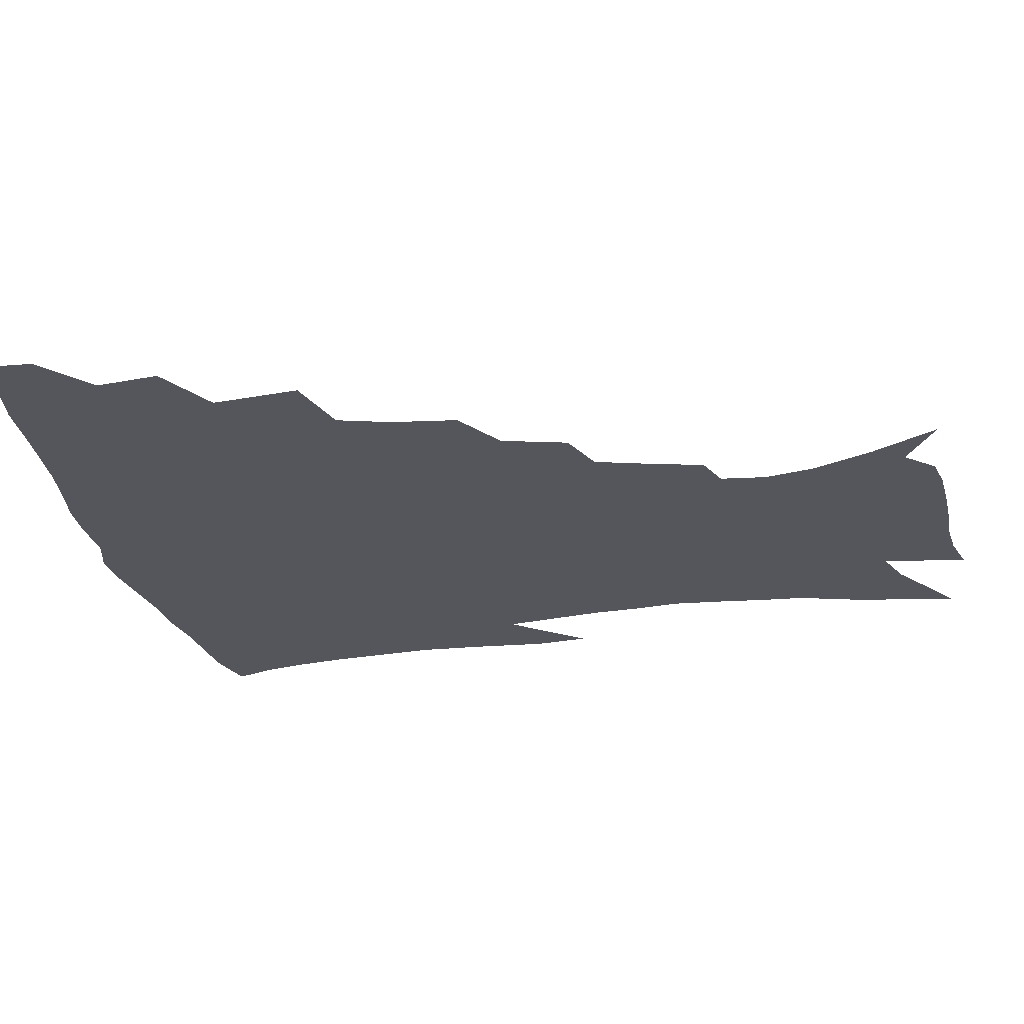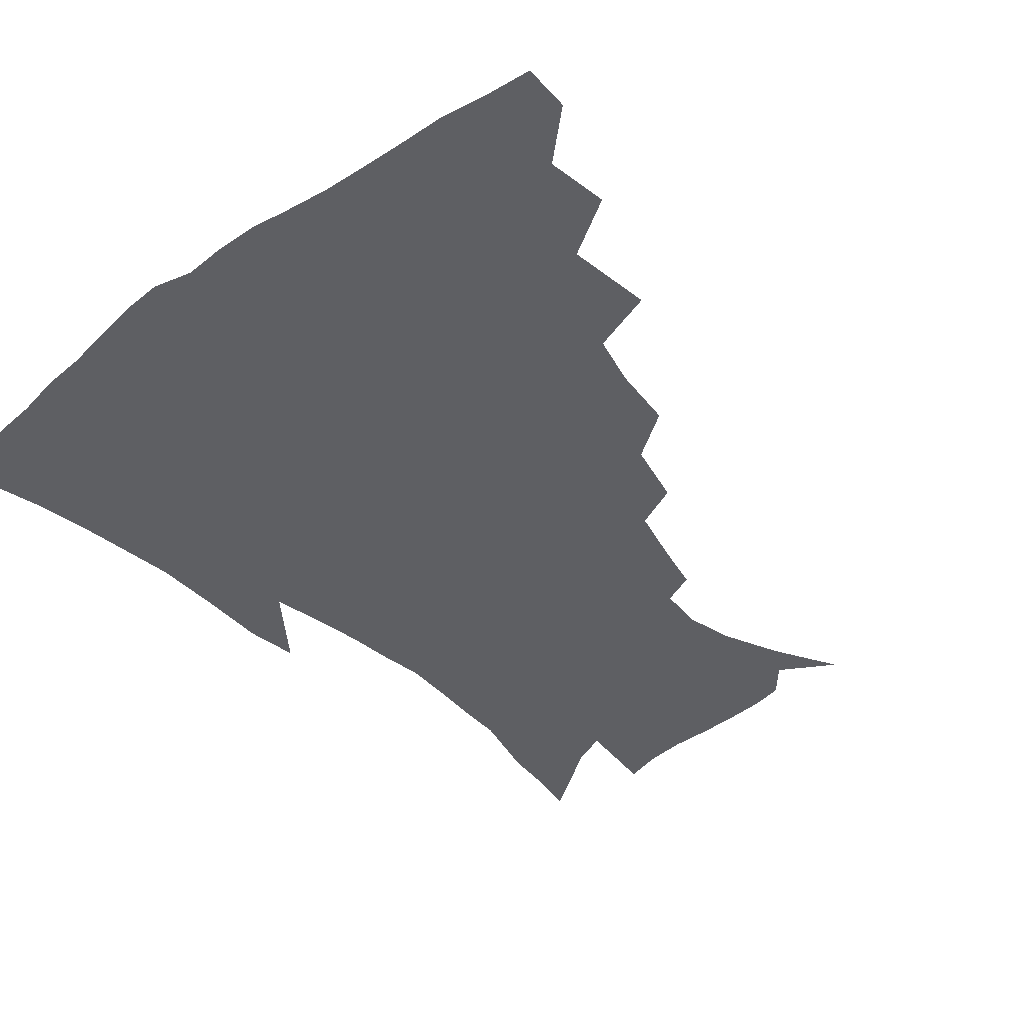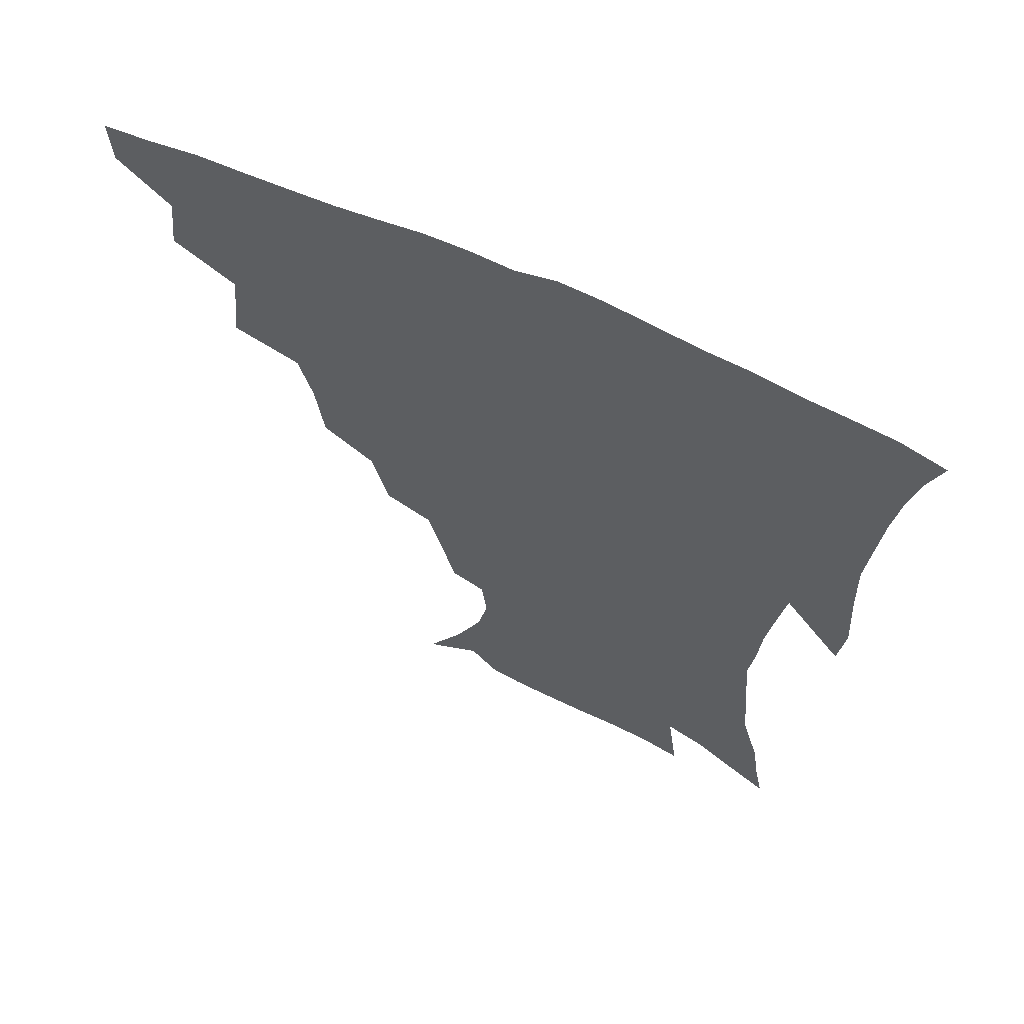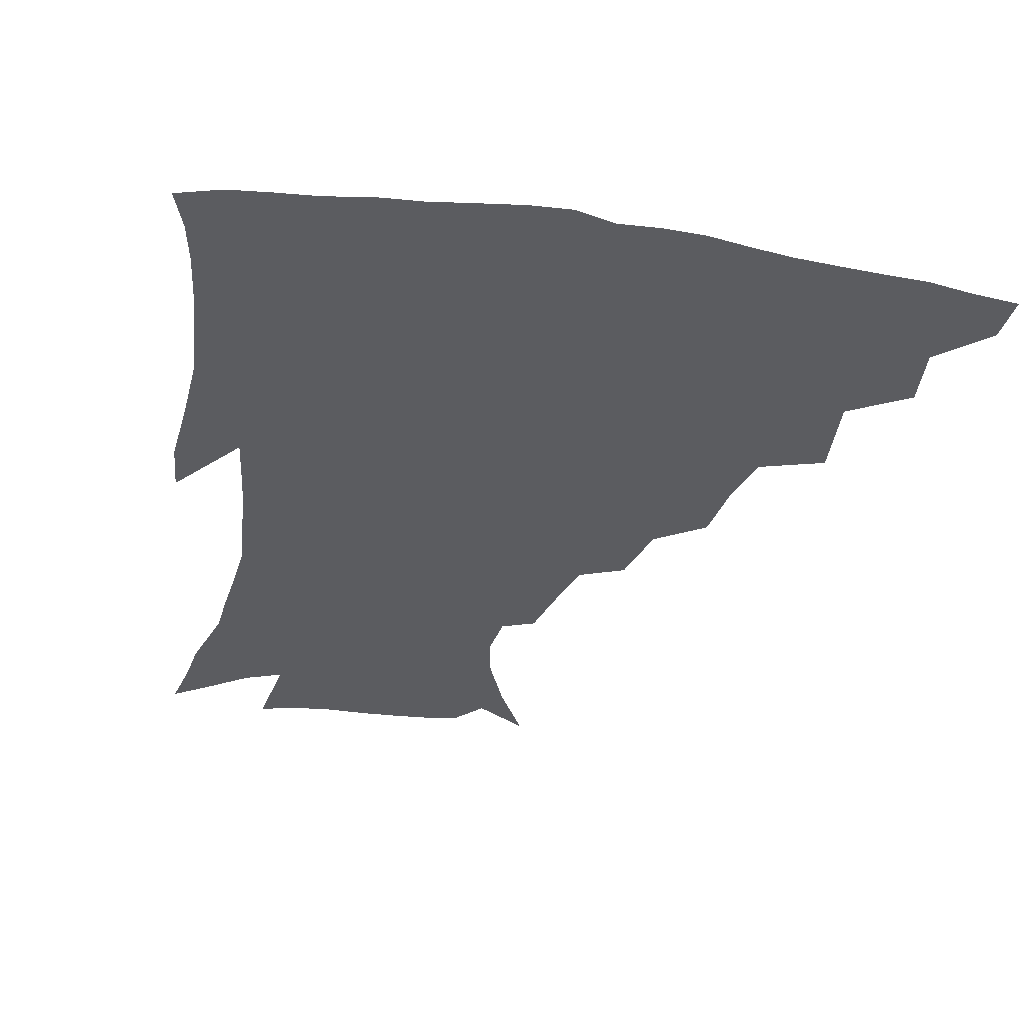
<metadata>
{"format":"obj","ext":"obj","renderer":"f3d","projection":"perspective","resolution":1024,"background":"white","views":[{"elev":-26.2,"azim":-79.3,"up":"+Z"},{"elev":-40.8,"azim":-139.0,"up":"+Z"},{"elev":63.9,"azim":25.0,"up":"+Y"},{"elev":-35.0,"azim":168.1,"up":"+Z"}]}
</metadata>
<code>
v 437.2 415.7 0
v 436.2 431.8 0
v 451.9 379.2 0
v 454.3 400.4 0
v 454.2 417.4 0
v 452.2 433.4 0
v 469.3 337.6 0
v 472.3 366.9 0
v 472.7 387 0
v 470.7 402.9 0
v 469.5 418.9 0
v 467.9 436 0
v 498.7 290.9 0
v 496 313 0
v 491.3 330.5 0
v 489.9 353.1 0
v 489.8 373.5 0
v 488.8 390.1 0
v 486.6 405.1 0
v 484.8 420.6 0
v 483.5 436.5 0
v 521.3 257.4 0
v 515.8 279.4 0
v 511.2 298.5 0
v 511.6 328.3 0
v 506.8 340.7 0
v 506.7 361.4 0
v 505 376.8 0
v 503.3 391.8 0
v 501.9 406.6 0
v 500.5 421.3 0
v 498.8 437.3 0
v 546.2 214 0
v 542.2 230.8 0
v 536.9 250.7 0
v 531.7 272.2 0
v 527.7 290.9 0
v 525.7 313.4 0
v 524.5 334 0
v 521.5 347 0
v 521.8 365.9 0
v 519.7 379.5 0
v 518 393.7 0
v 516.4 408.1 0
v 514.9 422.8 0
v 513.6 438.2 0
v 534.7 134.1 0
v 546.9 156.3 0
v 555.9 177.2 0
v 559.4 193.8 0
v 557.7 209.2 0
v 554.3 228.1 0
v 550.3 244.1 0
v 546.3 263.4 0
v 542.6 280.7 0
v 540.5 302.4 0
v 538.4 319 0
v 537.1 336.4 0
v 536.1 352.4 0
v 535.4 367.6 0
v 534.1 381.5 0
v 532.1 395.3 0
v 531 409.4 0
v 529.4 424.1 0
v 528 440.2 0
v 553.2 145.5 0
v 563.3 168.5 0
v 567.6 187.5 0
v 567.3 201 0
v 565.6 219.5 0
v 563 238.5 0
v 559.7 253.7 0
v 556.4 269.6 0
v 554.1 289.1 0
v 552.5 307.5 0
v 551.3 324.5 0
v 550.3 340.2 0
v 549.6 355.1 0
v 549.8 370.6 0
v 548.4 383.1 0
v 546.8 396.4 0
v 545.6 410.4 0
v 543.6 426.1 0
v 542.1 442.4 0
v 562.1 135.6 0
v 568.4 153.4 0
v 574.9 175.5 0
v 576.7 193.4 0
v 576.1 210.1 0
v 574.3 227.3 0
v 572.1 244.1 0
v 569.5 259.8 0
v 567.4 277.9 0
v 565.9 295.9 0
v 564.4 310.7 0
v 563.6 327.4 0
v 563.2 342.8 0
v 562.5 356.3 0
v 562.4 371.2 0
v 561.6 384 0
v 560.7 397.2 0
v 560.3 410.5 0
v 558.8 425.1 0
v 556.2 442.8 0
v 572.9 133.2 0
v 581.7 160.2 0
v 585 180.2 0
v 585.3 194.6 0
v 584.8 217.1 0
v 583.3 229.5 0
v 581.5 247.1 0
v 579.6 263.6 0
v 578.1 281.1 0
v 577.1 298.9 0
v 576.6 315.4 0
v 575.6 327.6 0
v 575.6 343.9 0
v 575.5 357.8 0
v 575.5 371.7 0
v 575.1 384.6 0
v 574.6 397.7 0
v 574.1 411.1 0
v 572.7 425.6 0
v 570.7 441.9 0
v 586 132.2 0
v 592.7 162.2 0
v 594.5 182.5 0
v 594.6 198.3 0
v 593.7 216.8 0
v 592.6 230.5 0
v 591 250.5 0
v 589.9 267.6 0
v 589 283.8 0
v 588.3 299.6 0
v 588.1 317.2 0
v 588.2 331.5 0
v 588.4 346.3 0
v 588.5 359.3 0
v 588.7 372.4 0
v 588.9 385.3 0
v 588.7 398.1 0
v 588 411.4 0
v 586.4 426.9 0
v 584.1 445.3 0
v 600 131.5 0
v 603.5 162.7 0
v 604 183.7 0
v 603.8 203.9 0
v 603 218 0
v 602.1 234.6 0
v 600.8 251.9 0
v 600 268.3 0
v 599.7 285 0
v 599.5 301.2 0
v 599.6 317.4 0
v 600 331 0
v 600.4 345.7 0
v 600.8 358.7 0
v 601.6 372.6 0
v 602.2 385.6 0
v 602.2 398.4 0
v 601.5 412.2 0
v 600.6 426.8 0
v 598.3 444.4 0
v 614.4 131.5 0
v 614.3 162.3 0
v 613.8 183.5 0
v 613.3 200.3 0
v 612.3 218.2 0
v 611.3 237 0
v 610.5 254.2 0
v 610.5 267.7 0
v 610.2 285.4 0
v 610.5 300.8 0
v 610.9 316.8 0
v 611.7 332.1 0
v 612.4 345.4 0
v 613.3 359.2 0
v 614.2 372.4 0
v 615.2 385.6 0
v 615.7 398.2 0
v 616 411.3 0
v 614.9 426.3 0
v 613.5 442.1 0
v 628.3 130 0
v 625.8 158.8 0
v 624 180.3 0
v 622.9 198.4 0
v 621.5 217.8 0
v 620.6 235.9 0
v 620.4 251.3 0
v 620.5 267.4 0
v 620.9 282.5 0
v 621.5 298.3 0
v 622.3 313.5 0
v 623 330.6 0
v 624.1 344.9 0
v 625.3 358.1 0
v 626.5 372.1 0
v 627.9 385 0
v 628.9 397.6 0
v 629.9 410.6 0
v 630.2 424.3 0
v 629.3 439.5 0
v 641.4 126.4 0
v 637.7 155.2 0
v 634.6 176.9 0
v 632.5 196.6 0
v 630.9 215.4 0
v 630 233.2 0
v 630.4 247.2 0
v 630.2 265.2 0
v 631.3 279.4 0
v 632.3 295 0
v 633.5 310 0
v 634.3 327.6 0
v 635.4 343.7 0
v 637.3 356.1 0
v 638.8 369.5 0
v 640.4 383.9 0
v 642.6 397.2 0
v 644 409.4 0
v 644.7 422.6 0
v 643.8 438.4 0
v 650.6 149.9 0
v 646.5 170.4 0
v 643.8 189.3 0
v 640.9 210.4 0
v 640.1 226.9 0
v 640.4 241.5 0
v 640.6 258.4 0
v 641.5 274.5 0
v 642.6 291.4 0
v 644.1 308 0
v 645.9 323 0
v 647.2 339.2 0
v 648.9 354.4 0
v 650.7 368.2 0
v 652.8 382.3 0
v 654.9 395.4 0
v 656.7 408.1 0
v 658.6 421.2 0
v 659.9 435.4 0
v 664.6 140 0
v 658.8 163 0
v 655 183 0
v 652.2 201.6 0
v 650.8 218.7 0
v 650.3 234.9 0
v 650.9 250 0
v 651.5 267.7 0
v 652.9 284.6 0
v 655.1 300.7 0
v 657.5 316.7 0
v 658.9 333.6 0
v 660.4 350.8 0
v 662.2 366.7 0
v 664.8 379.9 0
v 667.1 393.6 0
v 669.7 406.1 0
v 672 419.1 0
v 674.2 434.1 0
v 677.7 131 0
v 674.3 148.8 0
v 672.4 164.3 0
v 665.7 189 0
v 664.9 202.9 0
v 663.3 219.8 0
v 662.1 238.1 0
v 663.8 252 0
v 665.1 269.6 0
v 667.5 286.5 0
v 670.3 304.6 0
v 671.3 324.3 0
v 673.3 341.2 0
v 674.9 358.5 0
v 676.9 374.9 0
v 679.1 390.5 0
v 682.4 403.6 0
v 685.1 416.5 0
v 688.7 432.3 0
v 690 278.9 0
v 692.1 297.3 0
v 690.5 321.7 0
v 689.7 344.7 0
v 691.4 363 0
v 693.1 381.5 0
v 695.6 399 0
v 698.8 413.6 0
v 703.9 427.5 0
f 4 5 1
f 1 5 2
f 5 6 2
f 8 9 3
f 3 9 4
f 9 10 4
f 4 10 5
f 10 11 5
f 5 11 6
f 11 12 6
f 15 16 7
f 7 16 8
f 16 17 8
f 8 17 9
f 17 18 9
f 9 18 10
f 18 19 10
f 10 19 11
f 19 20 11
f 11 20 12
f 20 21 12
f 23 24 13
f 13 24 14
f 24 25 14
f 14 25 15
f 25 26 15
f 15 26 16
f 26 27 16
f 16 27 17
f 27 28 17
f 17 28 18
f 28 29 18
f 18 29 19
f 29 30 19
f 19 30 20
f 30 31 20
f 20 31 21
f 31 32 21
f 35 36 22
f 22 36 23
f 36 37 23
f 23 37 24
f 37 38 24
f 24 38 25
f 38 39 25
f 25 39 26
f 39 40 26
f 26 40 27
f 40 41 27
f 27 41 28
f 41 42 28
f 28 42 29
f 42 43 29
f 29 43 30
f 43 44 30
f 30 44 31
f 44 45 31
f 31 45 32
f 45 46 32
f 51 52 33
f 33 52 34
f 52 53 34
f 34 53 35
f 53 54 35
f 35 54 36
f 54 55 36
f 36 55 37
f 55 56 37
f 37 56 38
f 56 57 38
f 38 57 39
f 57 58 39
f 39 58 40
f 58 59 40
f 40 59 41
f 59 60 41
f 41 60 42
f 60 61 42
f 42 61 43
f 61 62 43
f 43 62 44
f 62 63 44
f 44 63 45
f 63 64 45
f 45 64 46
f 64 65 46
f 47 66 48
f 66 67 48
f 48 67 49
f 67 68 49
f 49 68 50
f 68 69 50
f 50 69 51
f 69 70 51
f 51 70 52
f 70 71 52
f 52 71 53
f 71 72 53
f 53 72 54
f 72 73 54
f 54 73 55
f 73 74 55
f 55 74 56
f 74 75 56
f 56 75 57
f 75 76 57
f 57 76 58
f 76 77 58
f 58 77 59
f 77 78 59
f 59 78 60
f 78 79 60
f 60 79 61
f 79 80 61
f 61 80 62
f 80 81 62
f 62 81 63
f 81 82 63
f 63 82 64
f 82 83 64
f 64 83 65
f 83 84 65
f 85 86 66
f 66 86 67
f 86 87 67
f 67 87 68
f 87 88 68
f 68 88 69
f 88 89 69
f 69 89 70
f 89 90 70
f 70 90 71
f 90 91 71
f 71 91 72
f 91 92 72
f 72 92 73
f 92 93 73
f 73 93 74
f 93 94 74
f 74 94 75
f 94 95 75
f 75 95 76
f 95 96 76
f 76 96 77
f 96 97 77
f 77 97 78
f 97 98 78
f 78 98 79
f 98 99 79
f 79 99 80
f 99 100 80
f 80 100 81
f 100 101 81
f 81 101 82
f 101 102 82
f 82 102 83
f 102 103 83
f 83 103 84
f 103 104 84
f 85 105 86
f 105 106 86
f 86 106 87
f 106 107 87
f 87 107 88
f 107 108 88
f 88 108 89
f 108 109 89
f 89 109 90
f 109 110 90
f 90 110 91
f 110 111 91
f 91 111 92
f 111 112 92
f 92 112 93
f 112 113 93
f 93 113 94
f 113 114 94
f 94 114 95
f 114 115 95
f 95 115 96
f 115 116 96
f 96 116 97
f 116 117 97
f 97 117 98
f 117 118 98
f 98 118 99
f 118 119 99
f 99 119 100
f 119 120 100
f 100 120 101
f 120 121 101
f 101 121 102
f 121 122 102
f 102 122 103
f 122 123 103
f 103 123 104
f 123 124 104
f 105 125 106
f 125 126 106
f 106 126 107
f 126 127 107
f 107 127 108
f 127 128 108
f 108 128 109
f 128 129 109
f 109 129 110
f 129 130 110
f 110 130 111
f 130 131 111
f 111 131 112
f 131 132 112
f 112 132 113
f 132 133 113
f 113 133 114
f 133 134 114
f 114 134 115
f 134 135 115
f 115 135 116
f 135 136 116
f 116 136 117
f 136 137 117
f 117 137 118
f 137 138 118
f 118 138 119
f 138 139 119
f 119 139 120
f 139 140 120
f 120 140 121
f 140 141 121
f 121 141 122
f 141 142 122
f 122 142 123
f 142 143 123
f 123 143 124
f 143 144 124
f 125 145 126
f 145 146 126
f 126 146 127
f 146 147 127
f 127 147 128
f 147 148 128
f 128 148 129
f 148 149 129
f 129 149 130
f 149 150 130
f 130 150 131
f 150 151 131
f 131 151 132
f 151 152 132
f 132 152 133
f 152 153 133
f 133 153 134
f 153 154 134
f 134 154 135
f 154 155 135
f 135 155 136
f 155 156 136
f 136 156 137
f 156 157 137
f 137 157 138
f 157 158 138
f 138 158 139
f 158 159 139
f 139 159 140
f 159 160 140
f 140 160 141
f 160 161 141
f 141 161 142
f 161 162 142
f 142 162 143
f 162 163 143
f 143 163 144
f 163 164 144
f 145 165 146
f 165 166 146
f 146 166 147
f 166 167 147
f 147 167 148
f 167 168 148
f 148 168 149
f 168 169 149
f 149 169 150
f 169 170 150
f 150 170 151
f 170 171 151
f 151 171 152
f 171 172 152
f 152 172 153
f 172 173 153
f 153 173 154
f 173 174 154
f 154 174 155
f 174 175 155
f 155 175 156
f 175 176 156
f 156 176 157
f 176 177 157
f 157 177 158
f 177 178 158
f 158 178 159
f 178 179 159
f 159 179 160
f 179 180 160
f 160 180 161
f 180 181 161
f 161 181 162
f 181 182 162
f 162 182 163
f 182 183 163
f 163 183 164
f 183 184 164
f 165 185 166
f 185 186 166
f 166 186 167
f 186 187 167
f 167 187 168
f 187 188 168
f 168 188 169
f 188 189 169
f 169 189 170
f 189 190 170
f 170 190 171
f 190 191 171
f 171 191 172
f 191 192 172
f 172 192 173
f 192 193 173
f 173 193 174
f 193 194 174
f 174 194 175
f 194 195 175
f 175 195 176
f 195 196 176
f 176 196 177
f 196 197 177
f 177 197 178
f 197 198 178
f 178 198 179
f 198 199 179
f 179 199 180
f 199 200 180
f 180 200 181
f 200 201 181
f 181 201 182
f 201 202 182
f 182 202 183
f 202 203 183
f 183 203 184
f 203 204 184
f 185 205 186
f 205 206 186
f 186 206 187
f 206 207 187
f 187 207 188
f 207 208 188
f 188 208 189
f 208 209 189
f 189 209 190
f 209 210 190
f 190 210 191
f 210 211 191
f 191 211 192
f 211 212 192
f 192 212 193
f 212 213 193
f 193 213 194
f 213 214 194
f 194 214 195
f 214 215 195
f 195 215 196
f 215 216 196
f 196 216 197
f 216 217 197
f 197 217 198
f 217 218 198
f 198 218 199
f 218 219 199
f 199 219 200
f 219 220 200
f 200 220 201
f 220 221 201
f 201 221 202
f 221 222 202
f 202 222 203
f 222 223 203
f 203 223 204
f 223 224 204
f 206 225 207
f 225 226 207
f 207 226 208
f 226 227 208
f 208 227 209
f 227 228 209
f 209 228 210
f 228 229 210
f 210 229 211
f 229 230 211
f 211 230 212
f 230 231 212
f 212 231 213
f 231 232 213
f 213 232 214
f 232 233 214
f 214 233 215
f 233 234 215
f 215 234 216
f 234 235 216
f 216 235 217
f 235 236 217
f 217 236 218
f 236 237 218
f 218 237 219
f 237 238 219
f 219 238 220
f 238 239 220
f 220 239 221
f 239 240 221
f 221 240 222
f 240 241 222
f 222 241 223
f 241 242 223
f 223 242 224
f 242 243 224
f 225 244 226
f 244 245 226
f 226 245 227
f 245 246 227
f 227 246 228
f 246 247 228
f 228 247 229
f 247 248 229
f 229 248 230
f 248 249 230
f 230 249 231
f 249 250 231
f 231 250 232
f 250 251 232
f 232 251 233
f 251 252 233
f 233 252 234
f 252 253 234
f 234 253 235
f 253 254 235
f 235 254 236
f 254 255 236
f 236 255 237
f 255 256 237
f 237 256 238
f 256 257 238
f 238 257 239
f 257 258 239
f 239 258 240
f 258 259 240
f 240 259 241
f 259 260 241
f 241 260 242
f 260 261 242
f 242 261 243
f 261 262 243
f 244 263 245
f 263 264 245
f 245 264 246
f 264 265 246
f 246 265 247
f 265 266 247
f 247 266 248
f 266 267 248
f 248 267 249
f 267 268 249
f 249 268 250
f 268 269 250
f 250 269 251
f 269 270 251
f 251 270 252
f 270 271 252
f 252 271 253
f 271 272 253
f 253 272 254
f 272 273 254
f 254 273 255
f 273 274 255
f 255 274 256
f 274 275 256
f 256 275 257
f 275 276 257
f 257 276 258
f 276 277 258
f 258 277 259
f 277 278 259
f 259 278 260
f 278 279 260
f 260 279 261
f 279 280 261
f 261 280 262
f 280 281 262
f 273 282 274
f 282 283 274
f 274 283 275
f 283 284 275
f 275 284 276
f 284 285 276
f 276 285 277
f 285 286 277
f 277 286 278
f 286 287 278
f 278 287 279
f 287 288 279
f 279 288 280
f 288 289 280
f 280 289 281
f 289 290 281

</code>
